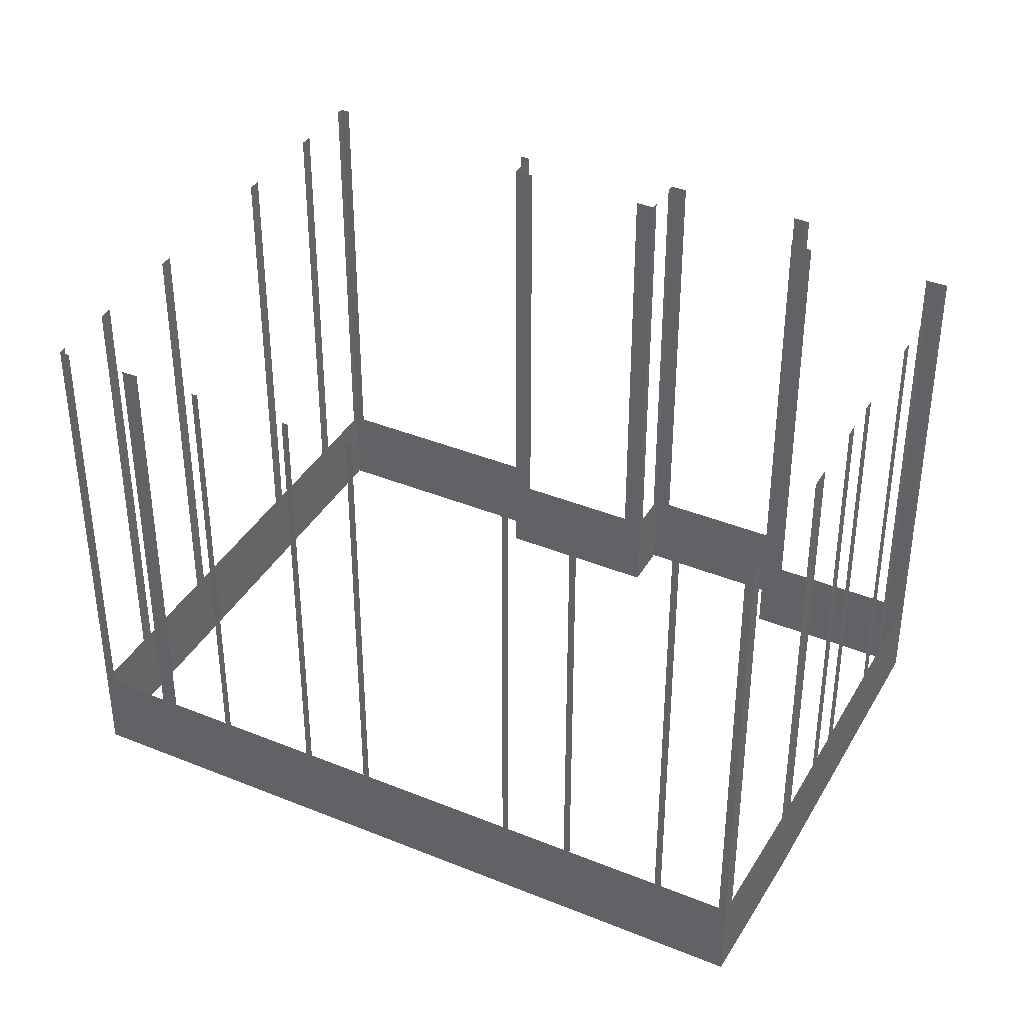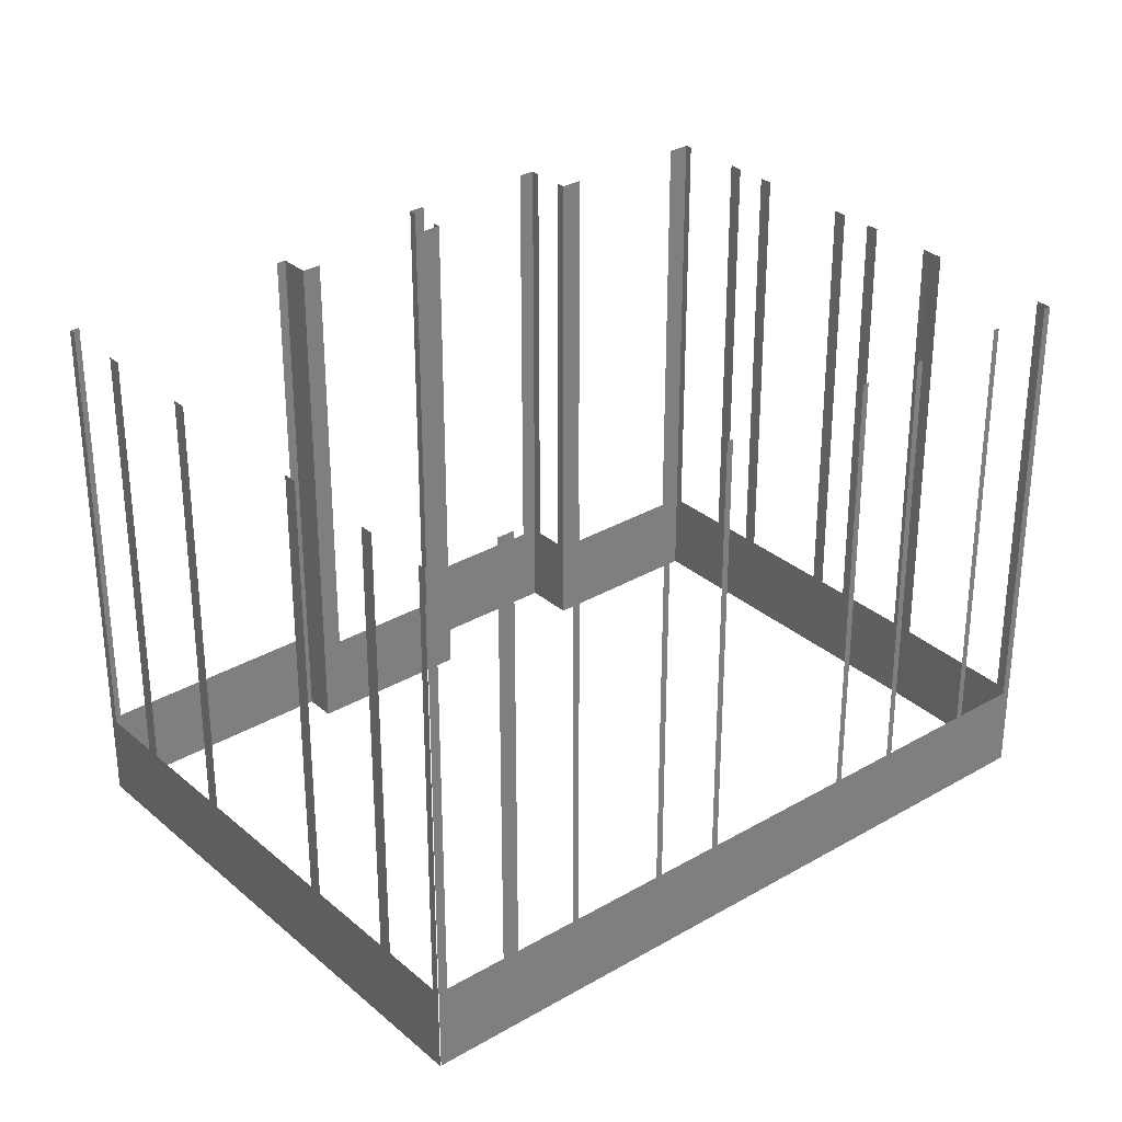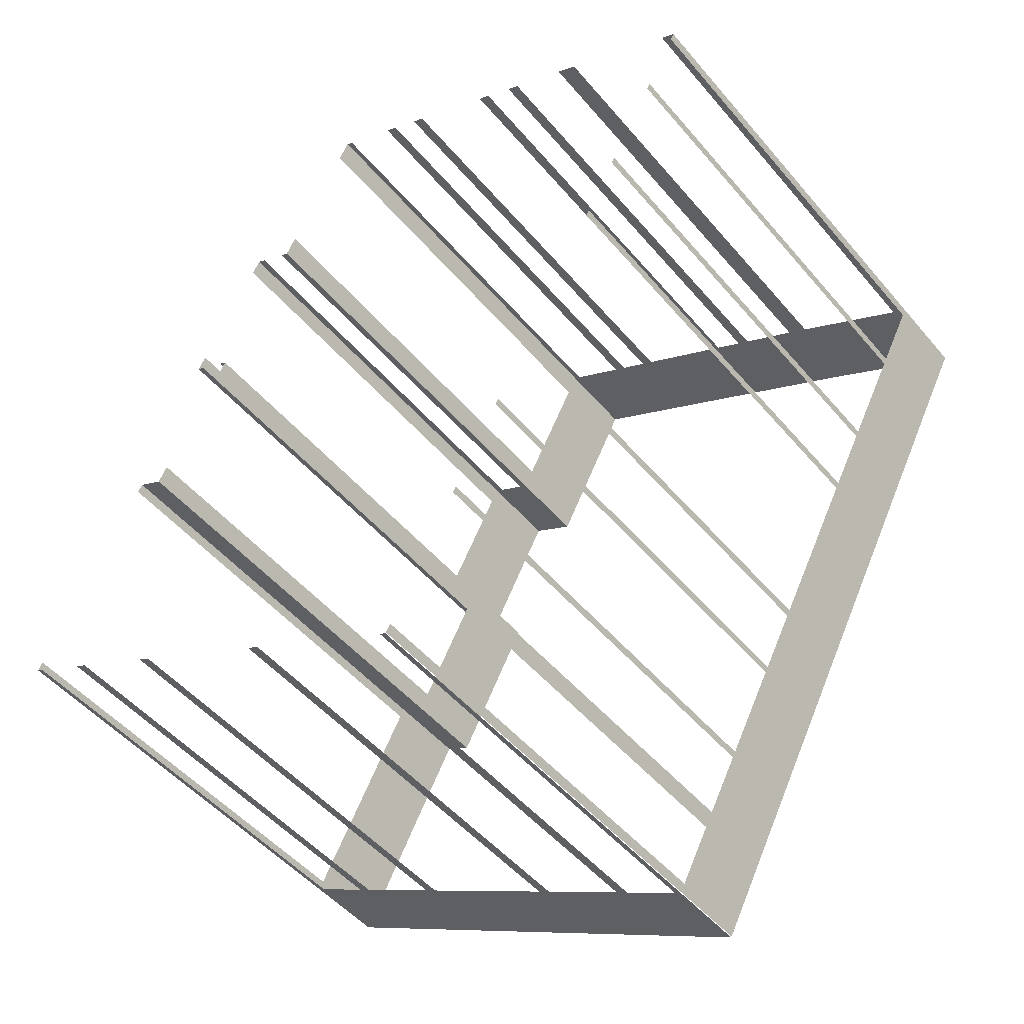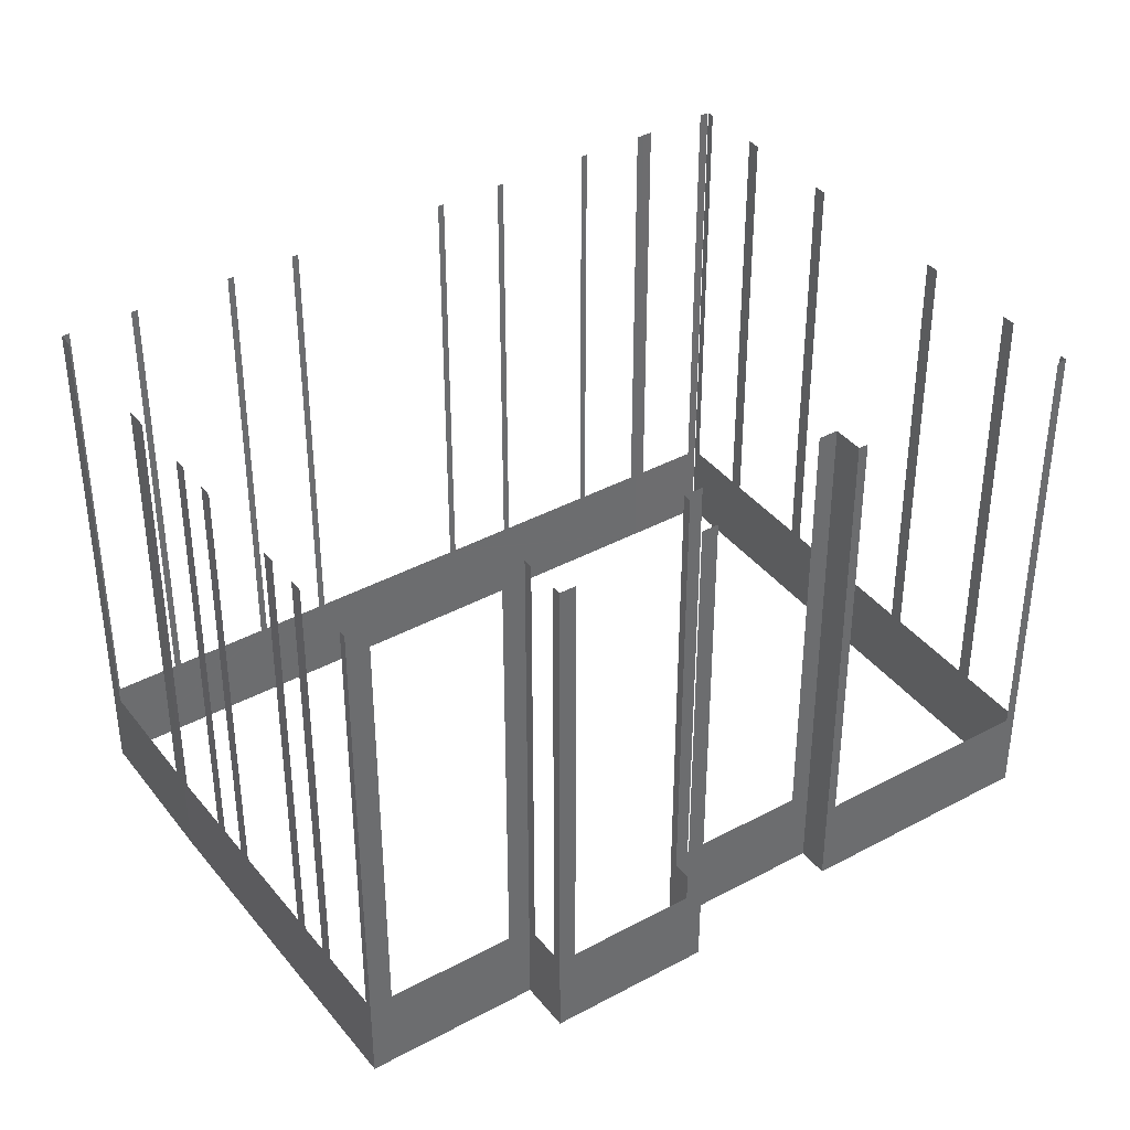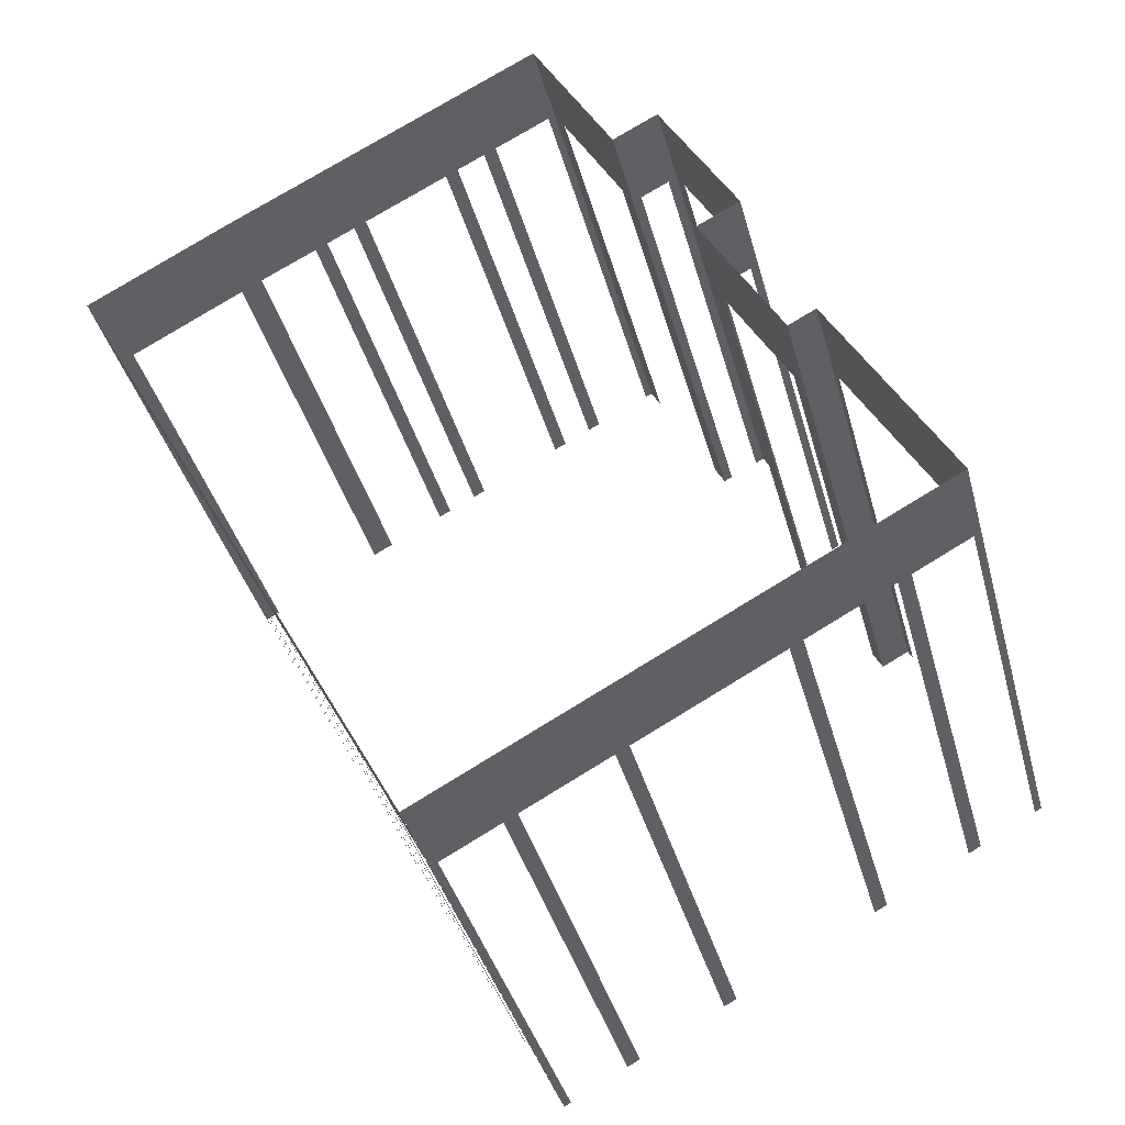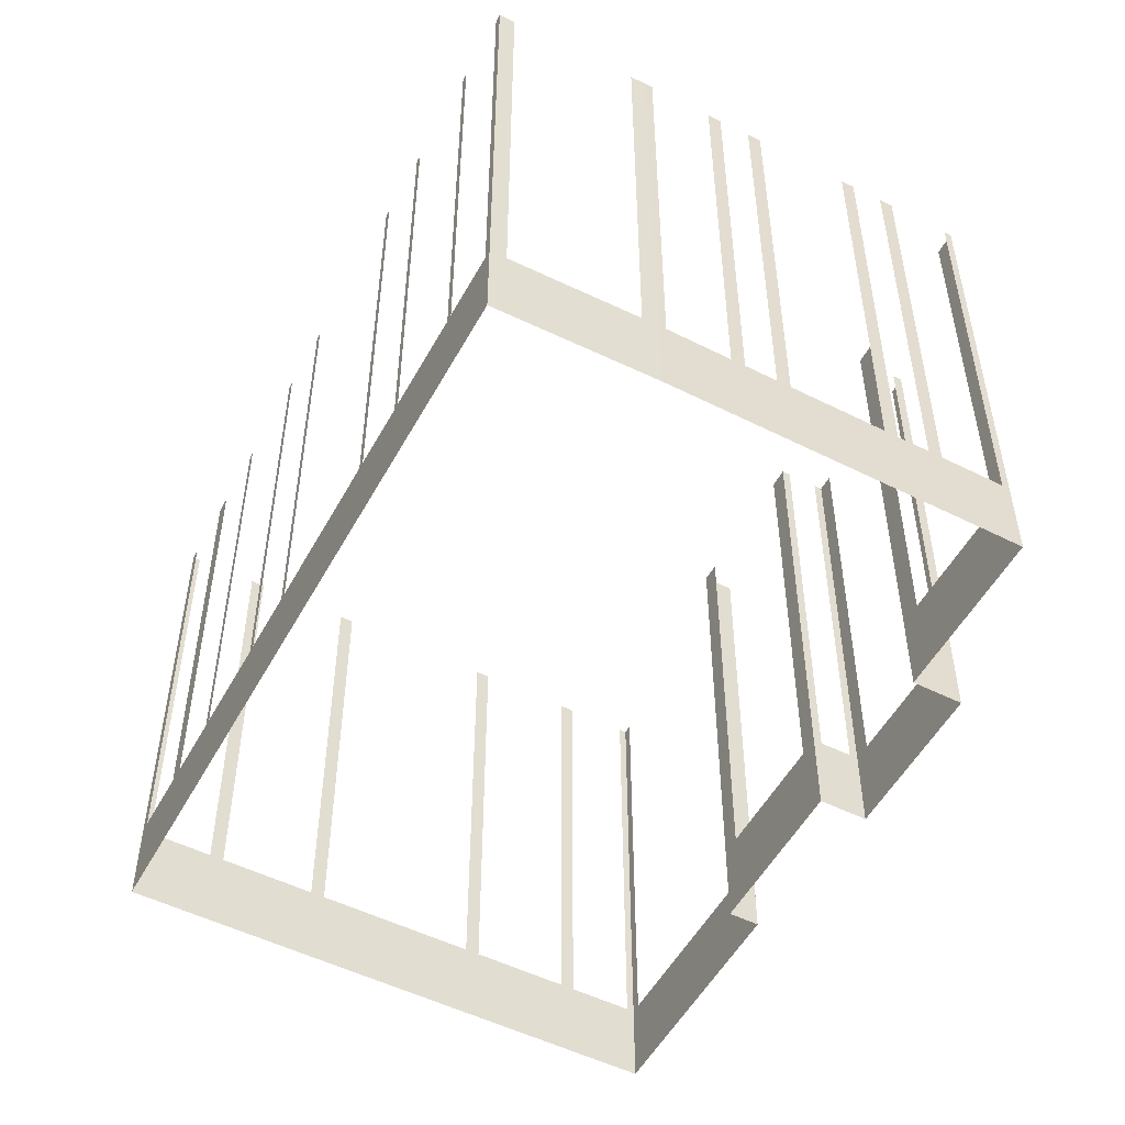
<metadata>
{"format":"obj","ext":"obj","renderer":"f3d","projection":"perspective","resolution":1024,"background":"white","views":[{"elev":38.7,"azim":89.1,"up":"+Z"},{"elev":31.4,"azim":22.3,"up":"+Z"},{"elev":-49.3,"azim":38.3,"up":"+Y"},{"elev":39.0,"azim":-152.2,"up":"+Z"},{"elev":-38.9,"azim":-165.3,"up":"+Y"},{"elev":-52.5,"azim":123.8,"up":"+Z"}]}
</metadata>
<code>
o geometryt000010000010000110010110000110000100110110010010st0_Th
v 105.7 -144.7 845
v 105.5 -145.1 865.1
v 105.7 -144.7 865.1
v 110.5 -135.7 845
v 105.5 -145.1 841.1
v 110.5 -135.7 865.1
v 110.7 -135.3 865.1
v 110.7 -135.3 841.1
v 127.3 -156.8 845
v 127.6 -156.9 865.1
v 127.3 -156.8 865.1
v 124.7 -155.4 845
v 126.4 -156.3 841.1
v 127.6 -156.9 841.1
v 124.7 -155.4 865.1
v 124.2 -155.1 865.1
v 124.2 -155.1 845
v 120.3 -153 845
v 120.3 -153 865.1
v 119.7 -152.7 865.1
v 119.7 -152.7 845
v 113.3 -149.3 845
v 113.3 -149.3 865.1
v 112.8 -149 865.1
v 112.8 -149 845
v 105.5 -145.1 841.1
v 108.9 -146.9 845
v 108.9 -146.9 865.1
v 108.3 -146.6 865.1
v 108.3 -146.6 845
v 105.8 -145.2 845
v 105.8 -145.2 865.1
v 105.5 -145.1 865.1
v 111.9 -136 841.1
v 110.7 -135.3 841.1
v 110.7 -135.3 865.1
v 111.9 -136 865.1
v 112.4 -135.2 845
v 111.9 -136 865.1
v 112.4 -135.2 865.1
v 115.1 -130 845
v 111.9 -136 841.1
v 115.1 -130 865.1
v 115.5 -129.3 865.1
v 115.5 -129.3 841.1
v 113.9 -127.5 845
v 113.6 -128.2 865.1
v 113.9 -127.5 865.1
v 117 -121.7 841.1
v 116.7 -122.4 845
v 113.6 -128.2 841.1
v 116.7 -122.4 865.1
v 117 -121.7 865.1
v 115.2 -129.1 845
v 115.5 -129.3 865.1
v 115.2 -129.1 865.1
v 113.6 -128.2 841.1
v 113.9 -128.4 845
v 115.5 -129.3 841.1
v 113.9 -128.4 865.1
v 113.6 -128.2 865.1
v 117.4 -121.9 845
v 117 -121.7 865.1
v 117.4 -121.9 865.1
v 119.1 -122.8 841.1
v 118.7 -122.6 845
v 117 -121.7 841.1
v 118.7 -122.6 865.1
v 119.1 -122.8 865.1
v 119.6 -121.9 845
v 119.1 -122.8 865.1
v 119.6 -121.9 865.1
v 122.8 -115.8 841.1
v 122.3 -116.8 845
v 119.1 -122.8 841.1
v 122.3 -116.8 865.1
v 122.8 -115.8 865.1
v 123.1 -116 845
v 122.8 -115.8 865.1
v 123.1 -116 865.1
v 125.7 -117.4 845
v 122.8 -115.8 841.1
v 125.7 -117.4 865.1
v 126.2 -117.7 865.1
v 126.2 -117.7 845
v 127.5 -118.3 845
v 127.5 -118.3 865.1
v 128.1 -118.6 865.1
v 128.1 -118.6 845
v 131.9 -120.7 845
v 137.2 -123.4 841.1
v 131.9 -120.7 865.1
v 132.5 -121 865.1
v 132.5 -121 845
v 133.8 -121.6 845
v 133.8 -121.6 865.1
v 134.3 -121.9 865.1
v 134.3 -121.9 845
v 136.9 -123.3 845
v 136.9 -123.3 865.1
v 137.2 -123.4 865.1
v 129.2 -153.9 845
v 129.4 -153.6 865.1
v 129.2 -153.9 865.1
v 127.6 -156.9 841.1
v 127.8 -156.5 845
v 129.4 -153.6 841.1
v 127.8 -156.5 865.1
v 127.6 -156.9 865.1
v 143.4 -127.3 845
v 143.6 -127 865.1
v 143.4 -127.3 865.1
v 142 -129.8 845
v 143.6 -127 841.1
v 142 -129.8 865.1
v 141.9 -130.1 865.1
v 141.9 -130.1 845
v 139.8 -133.9 845
v 139.8 -133.9 865.1
v 139.7 -134.2 865.1
v 139.7 -134.2 845
v 138.3 -136.8 845
v 138.3 -136.8 865.1
v 138.2 -137 865.1
v 138.2 -137 845
v 134.8 -143.5 845
v 129.4 -153.6 841.1
v 134.8 -143.5 865.1
v 134.6 -143.7 865.1
v 134.6 -143.7 845
v 133.3 -146.3 845
v 133.3 -146.3 865.1
v 133.1 -146.6 865.1
v 133.1 -146.6 845
v 131.1 -150.4 845
v 131.1 -150.4 865.1
v 130.9 -150.7 865.1
v 130.9 -150.7 845
v 129.5 -153.3 845
v 129.5 -153.3 865.1
v 129.4 -153.6 865.1
v 137.8 -123.8 845
v 137.2 -123.4 865.1
v 137.8 -123.8 865.1
v 143.6 -127 841.1
v 142.9 -126.6 845
v 137.2 -123.4 841.1
v 142.9 -126.6 865.1
v 143.6 -127 865.1
f 1 2 3
f 4 5 1
f 2 1 5
f 6 7 4
f 7 8 4
f 8 5 4
f 9 10 11
f 12 13 9
f 13 14 9
f 10 9 14
f 15 16 12
f 16 17 12
f 17 13 12
f 17 18 13
f 19 20 18
f 20 21 18
f 18 21 13
f 21 22 13
f 23 24 22
f 24 25 22
f 25 26 22
f 22 26 13
f 27 26 25
f 28 29 27
f 29 30 27
f 30 26 27
f 31 26 30
f 32 33 31
f 33 26 31
f 34 35 36
f 34 36 37
f 38 39 40
f 41 42 38
f 39 38 42
f 43 44 41
f 44 45 41
f 45 42 41
f 46 47 48
f 49 46 50
f 49 51 46
f 47 46 51
f 52 53 50
f 53 49 50
f 54 55 56
f 57 54 58
f 57 59 54
f 55 54 59
f 60 61 58
f 61 57 58
f 62 63 64
f 65 62 66
f 65 67 62
f 63 62 67
f 68 69 66
f 69 65 66
f 70 71 72
f 73 70 74
f 73 75 70
f 71 70 75
f 76 77 74
f 77 73 74
f 81 82 78
f 83 84 81
f 84 85 81
f 85 82 81
f 87 88 86
f 88 89 86
f 89 91 82
f 92 93 90
f 93 94 90
f 94 91 90
f 96 97 95
f 97 98 95
f 99 91 98
f 101 91 99
f 102 103 104
f 105 102 106
f 105 107 102
f 103 102 107
f 108 109 106
f 109 105 106
f 110 111 112
f 113 114 110
f 111 110 114
f 115 116 113
f 116 117 113
f 117 114 113
f 117 118 114
f 119 120 118
f 120 121 118
f 118 121 114
f 121 122 114
f 123 124 122
f 124 125 122
f 122 125 114
f 126 127 125
f 125 127 114
f 128 129 126
f 129 130 126
f 130 127 126
f 131 127 130
f 132 133 131
f 133 134 131
f 134 127 131
f 135 127 134
f 136 137 135
f 137 138 135
f 138 127 135
f 139 127 138
f 140 141 139
f 141 127 139
f 142 143 144
f 145 142 146
f 145 147 142
f 143 142 147
f 148 149 146
f 149 145 146
f 78 79 80
f 79 78 82
f 85 86 82
f 86 89 82
f 90 91 89
f 95 91 94
f 98 91 95
f 100 101 99

</code>
